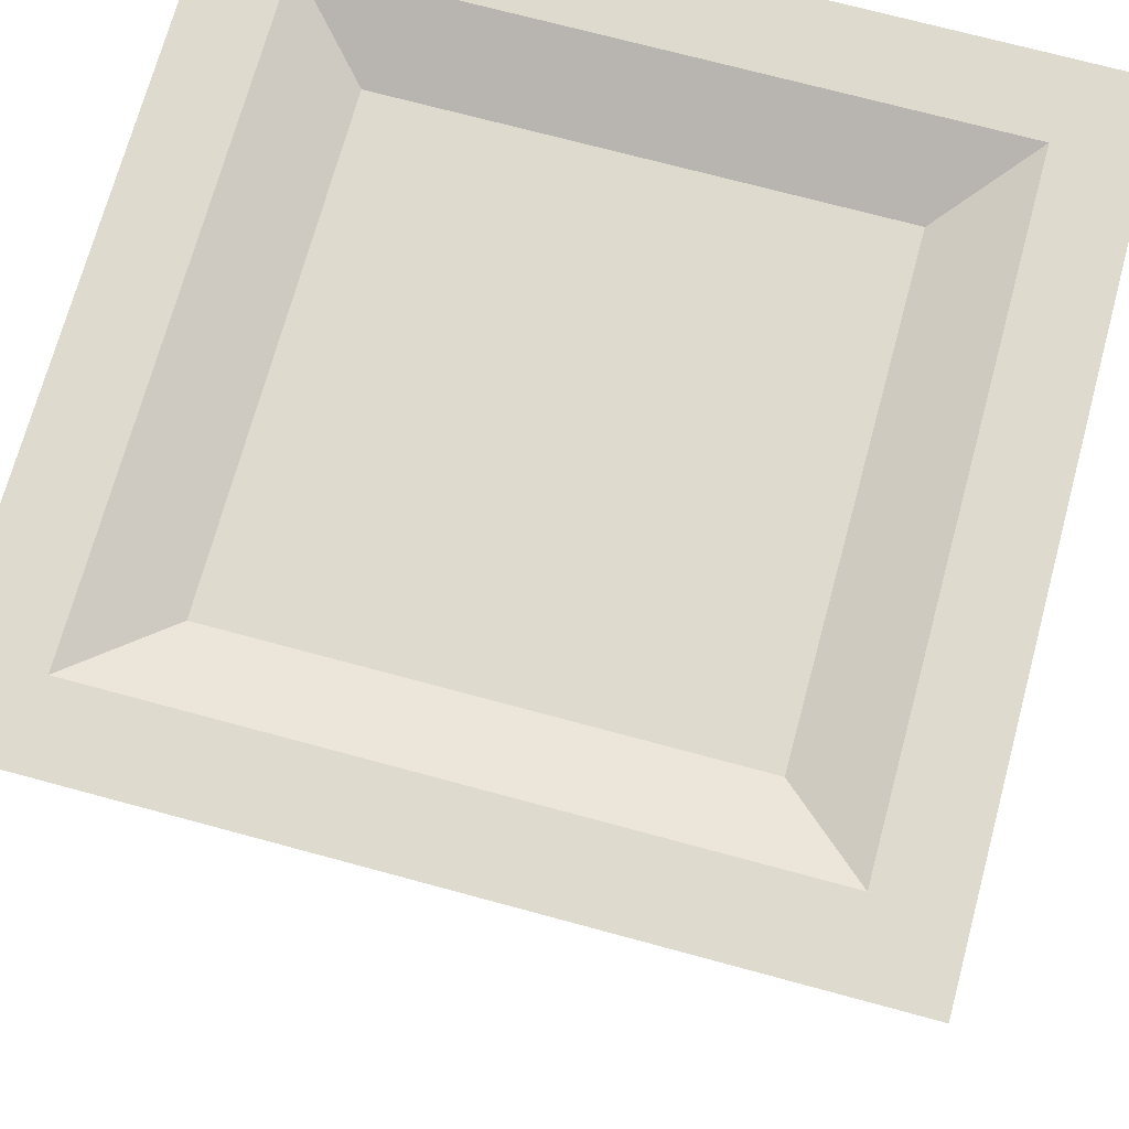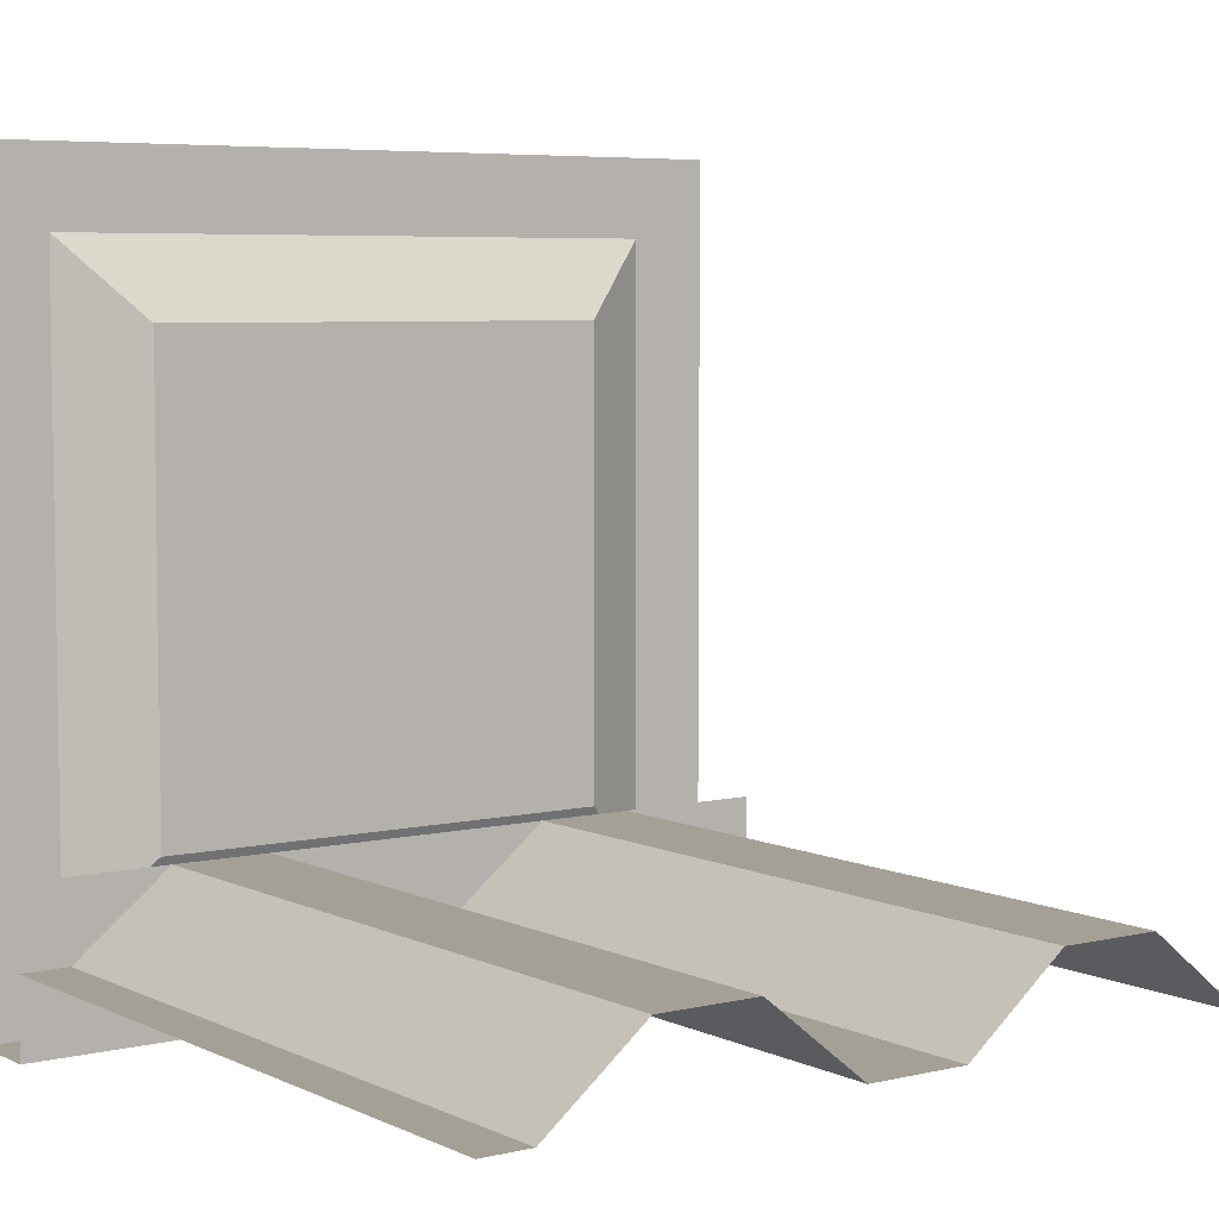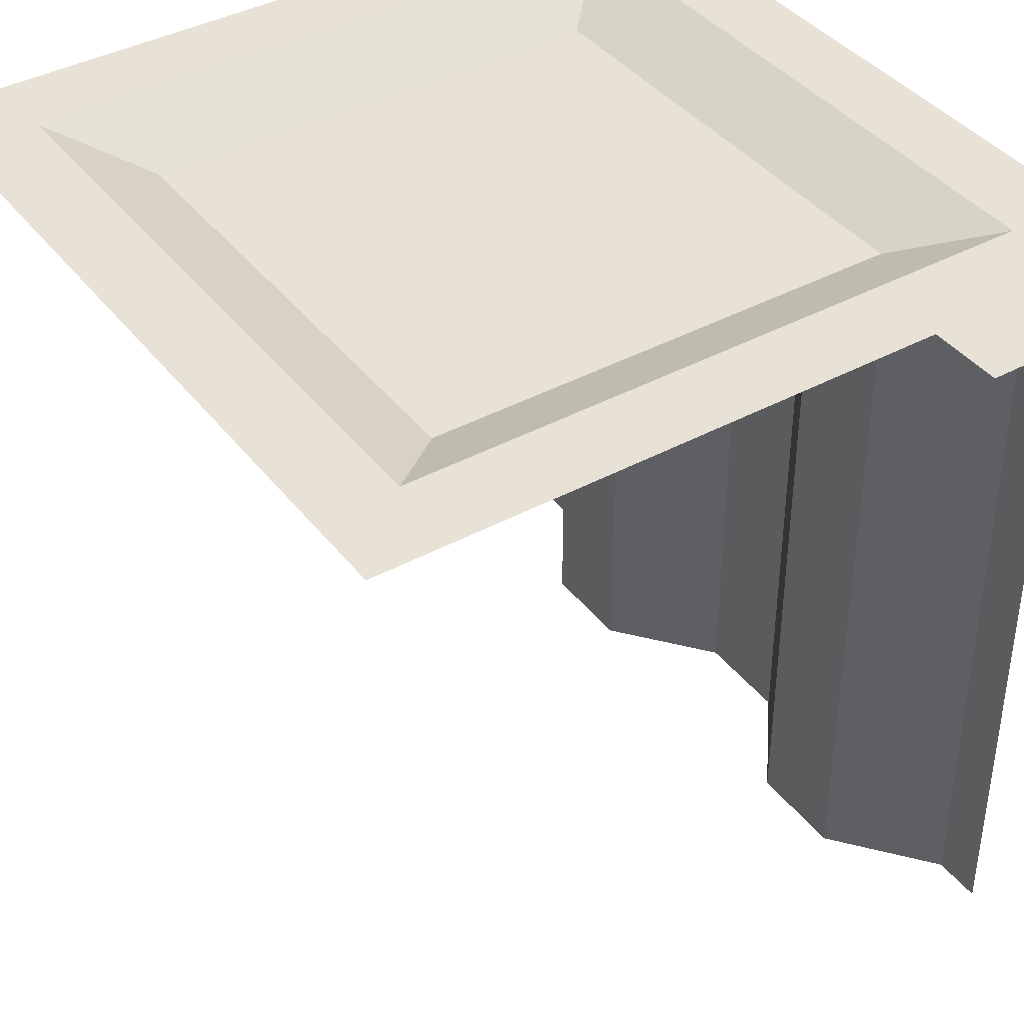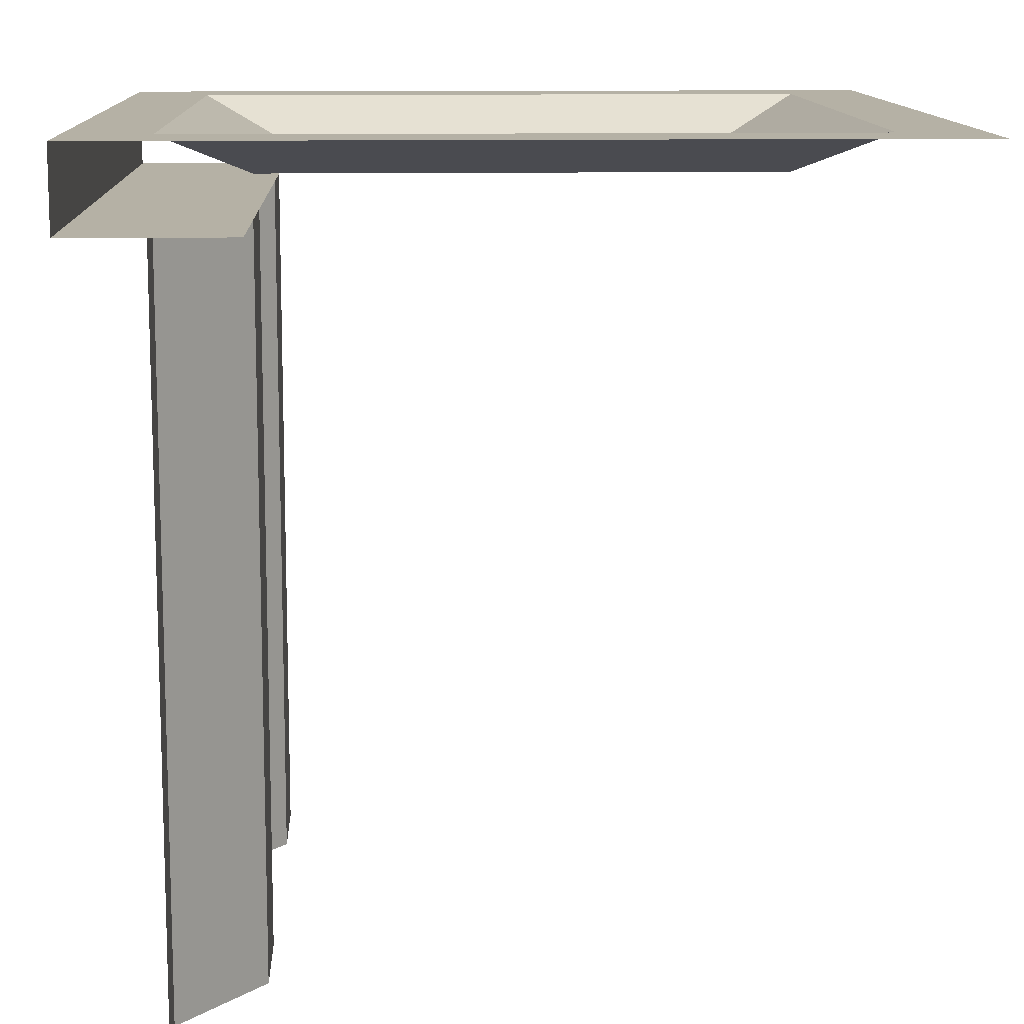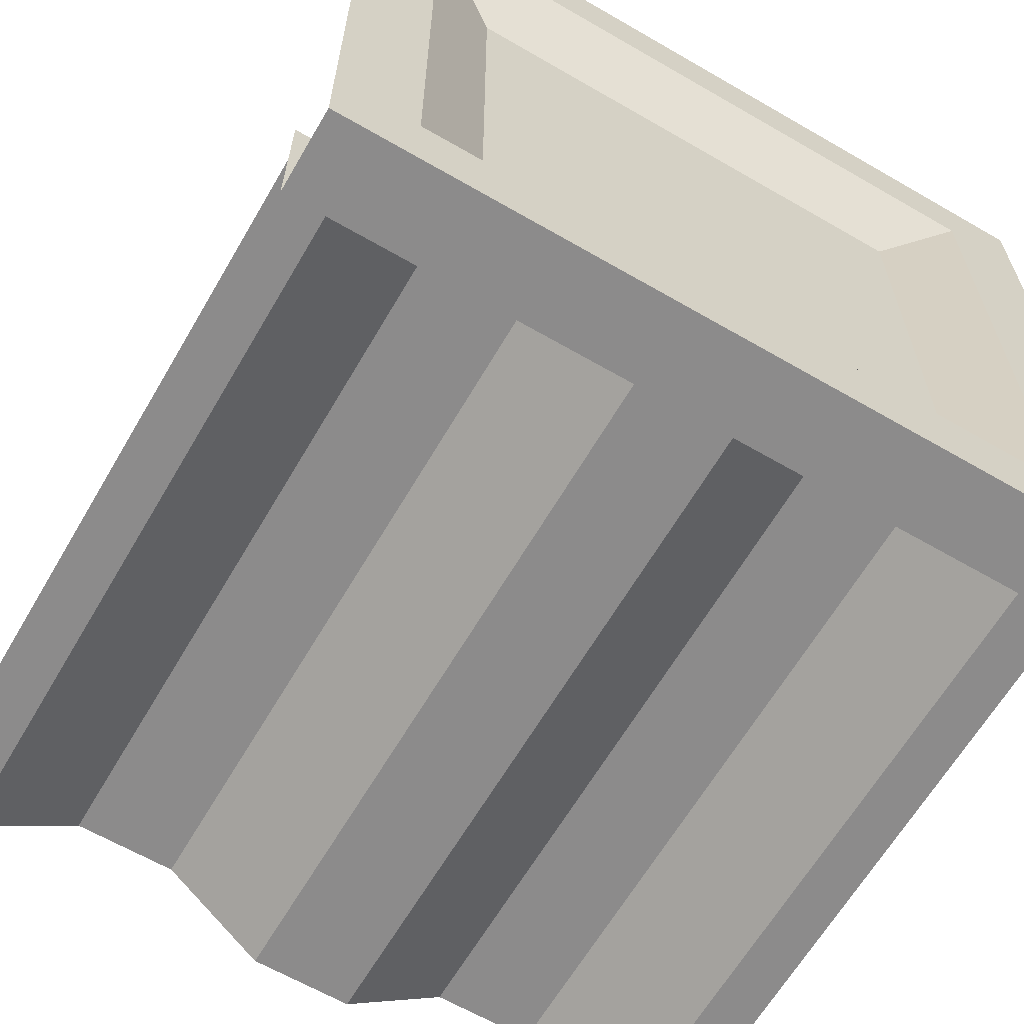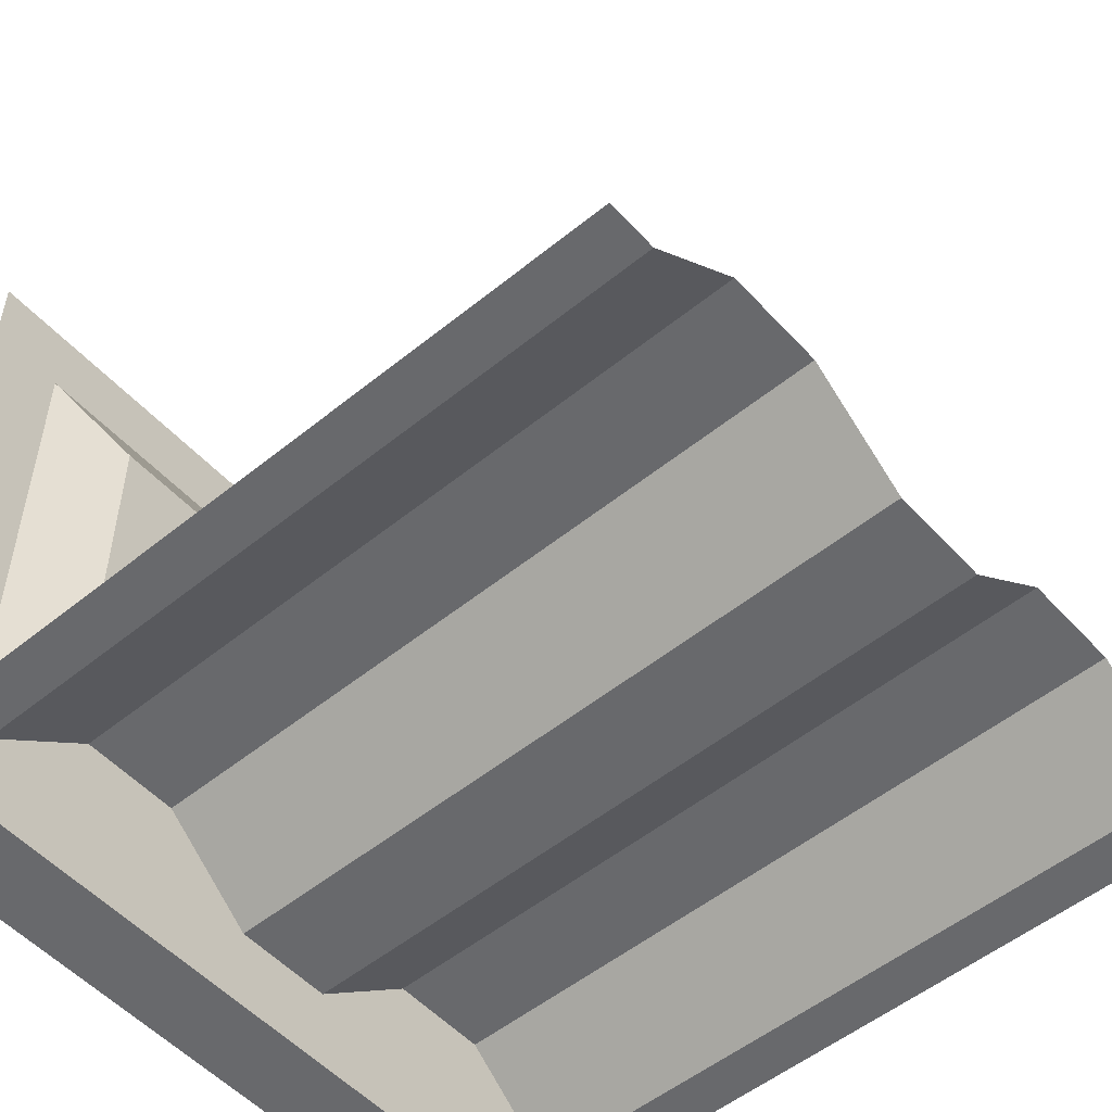
<metadata>
{"format":"obj","ext":"obj","renderer":"f3d","projection":"perspective","resolution":1024,"background":"white","views":[{"elev":71.2,"azim":15.2,"up":"+Y"},{"elev":5.8,"azim":-35.7,"up":"+Z"},{"elev":40.1,"azim":56.2,"up":"+Y"},{"elev":11.9,"azim":-92.3,"up":"+Y"},{"elev":-64.0,"azim":149.7,"up":"+Z"},{"elev":-52.7,"azim":-48.9,"up":"+Z"}]}
</metadata>
<code>
o Straight_Edge_Wall_Roof_Outer_Corner
v 0 0.9 0.2
v 1 0.9 0.2
v 0 0.9 0
v 1 0.9 0
v 0 1 0
v 1 1 0
v 0 1 0.1
v 1 1 0.1
v 0 1 1
v 1 1 1
v 0 0 0.1
v 1 0 0.1
v 0 0.9 0.1
v 1 0.9 0.1
v 0.1875 0 0.2
v 0.3125 0 0.2
v 0.4375 0 0.1
v 0.5625 0 0.1
v 0.6875 0 0.2
v 0.8125 0 0.2
v 0.9375 0 0.1
v 0.9375 0.9 0.1
v 0.8125 0.9 0.2
v 0.6875 0.9 0.2
v 0.5625 0.9 0.1
v 0.4375 0.9 0.1
v 0.3125 0.9 0.2
v 0.1875 0.9 0.2
v 0 0.6667 0.1
v 0 0.3333 0.1
v 1 0.3333 0.1
v 1 0.6667 0.1
v 0.1875 0.6667 0.2
v 0.1875 0.3333 0.2
v 0.3125 0.6667 0.2
v 0.3125 0.3333 0.2
v 0.4375 0.6667 0.1
v 0.4375 0.3333 0.1
v 0.5625 0.6667 0.1
v 0.5625 0.3333 0.1
v 0.6875 0.6667 0.2
v 0.6875 0.3333 0.2
v 0.8125 0.6667 0.2
v 0.8125 0.3333 0.2
v 0.9375 0.6667 0.1
v 0.9375 0.3333 0.1
v 0.0625 0.9 0.1
v 0.0625 0 0.1
v 0.0625 0.3333 0.1
v 0.0625 0.6667 0.1
v 0 1 0.9
v 1 1 0.9
v 0.9 1 0
v 0.1 1 0
v 0.9 1 0.1
v 0.1 1 0.1
v 0.8 0.95 0.2
v 0.2 0.95 0.2
v 0.1 1 1
v 0.9 1 1
v 0.2 0.95 0.8
v 0.8 0.95 0.8
v 0.1 1 0.9
v 0.9 1 0.9
v 0 1 0.5
v 1 1 0.5
v 0.5 1 0
v 0.5 1 0.1
v 0.5 0.95 0.2
v 0.5 1 1
v 0.5 0.95 0.8
v 0.5 1 0.9
v 0.2 0.95 0.5
v 0.8 0.95 0.5
v 0.1 1 0.5
v 0.9 1 0.5
v 0.5 0.95 0.5
f 4 1 3
f 53 6 4
f 26 39 37
f 47 33 50
f 46 12 21
f 33 36 34
f 37 40 38
f 40 19 18
f 39 42 40
f 42 20 19
f 30 48 11
f 60 72 70
f 61 72 71
f 67 56 68
f 75 61 73
f 57 76 55
f 75 58 56
f 77 57 69
f 4 2 1
f 4 3 67
f 3 5 54
f 54 67 3
f 67 53 4
f 26 25 39
f 47 28 33
f 46 31 12
f 33 35 36
f 37 39 40
f 40 42 19
f 39 41 42
f 42 44 20
f 30 49 48
f 60 64 72
f 61 63 72
f 67 54 56
f 75 63 61
f 57 74 76
f 75 73 58
f 77 74 57
f 51 75 65
f 23 45 43
f 27 37 35
f 22 32 45
f 34 16 15
f 43 46 44
f 13 50 29
f 66 55 76
f 9 63 51
f 53 68 55
f 73 69 58
f 51 63 75
f 23 22 45
f 27 26 37
f 22 14 32
f 34 36 16
f 43 45 46
f 13 47 50
f 66 8 55
f 9 59 63
f 53 67 68
f 73 77 69
f 60 52 64
f 25 41 39
f 28 35 33
f 45 31 46
f 49 15 48
f 36 17 16
f 35 38 36
f 44 21 20
f 29 49 30
f 68 57 55
f 71 74 77
f 7 54 5
f 76 62 64
f 70 63 59
f 60 10 52
f 25 24 41
f 28 27 35
f 45 32 31
f 49 34 15
f 36 38 17
f 35 37 38
f 44 46 21
f 29 50 49
f 68 69 57
f 71 62 74
f 7 56 54
f 76 74 62
f 70 72 63
f 8 53 55
f 24 43 41
f 50 34 49
f 38 18 17
f 41 44 42
f 62 72 64
f 61 77 73
f 58 68 56
f 52 76 64
f 65 56 7
f 8 6 53
f 24 23 43
f 50 33 34
f 38 40 18
f 41 43 44
f 62 71 72
f 61 71 77
f 58 69 68
f 52 66 76
f 65 75 56

</code>
